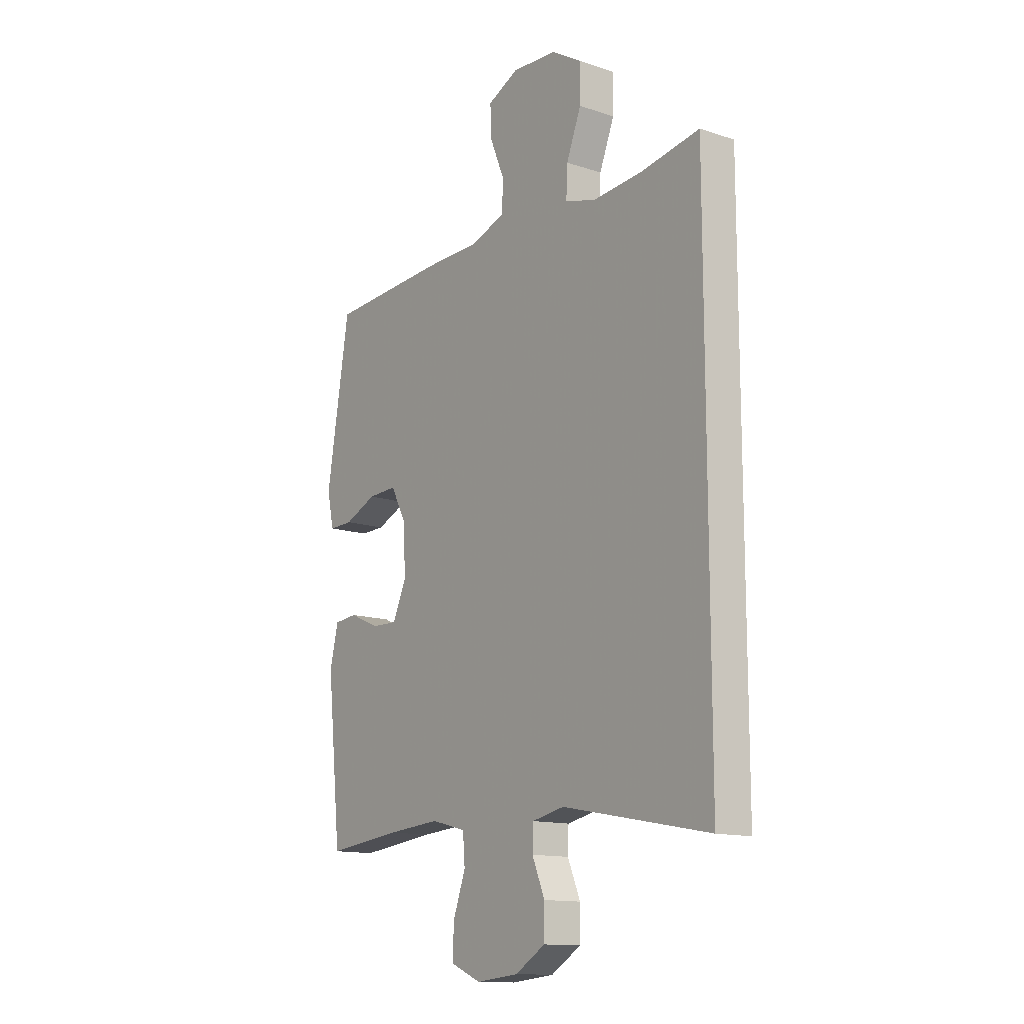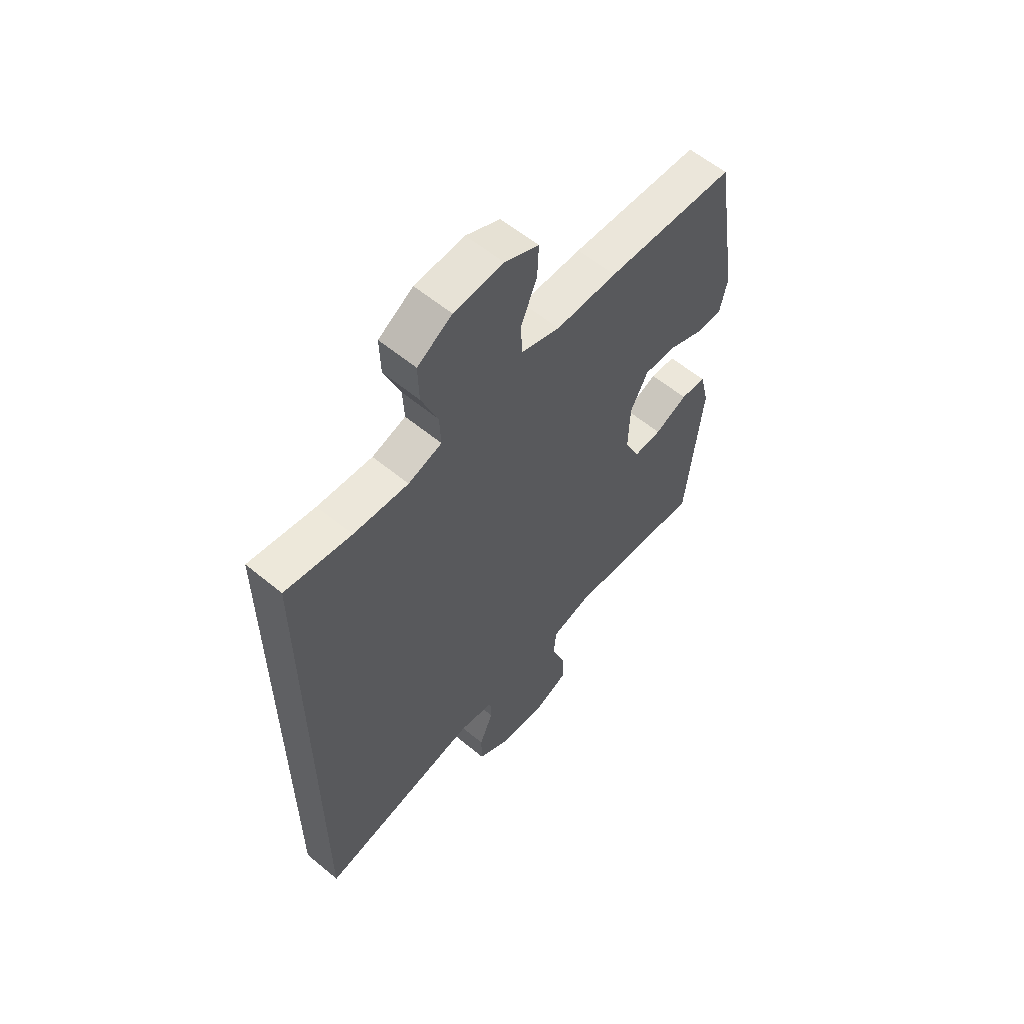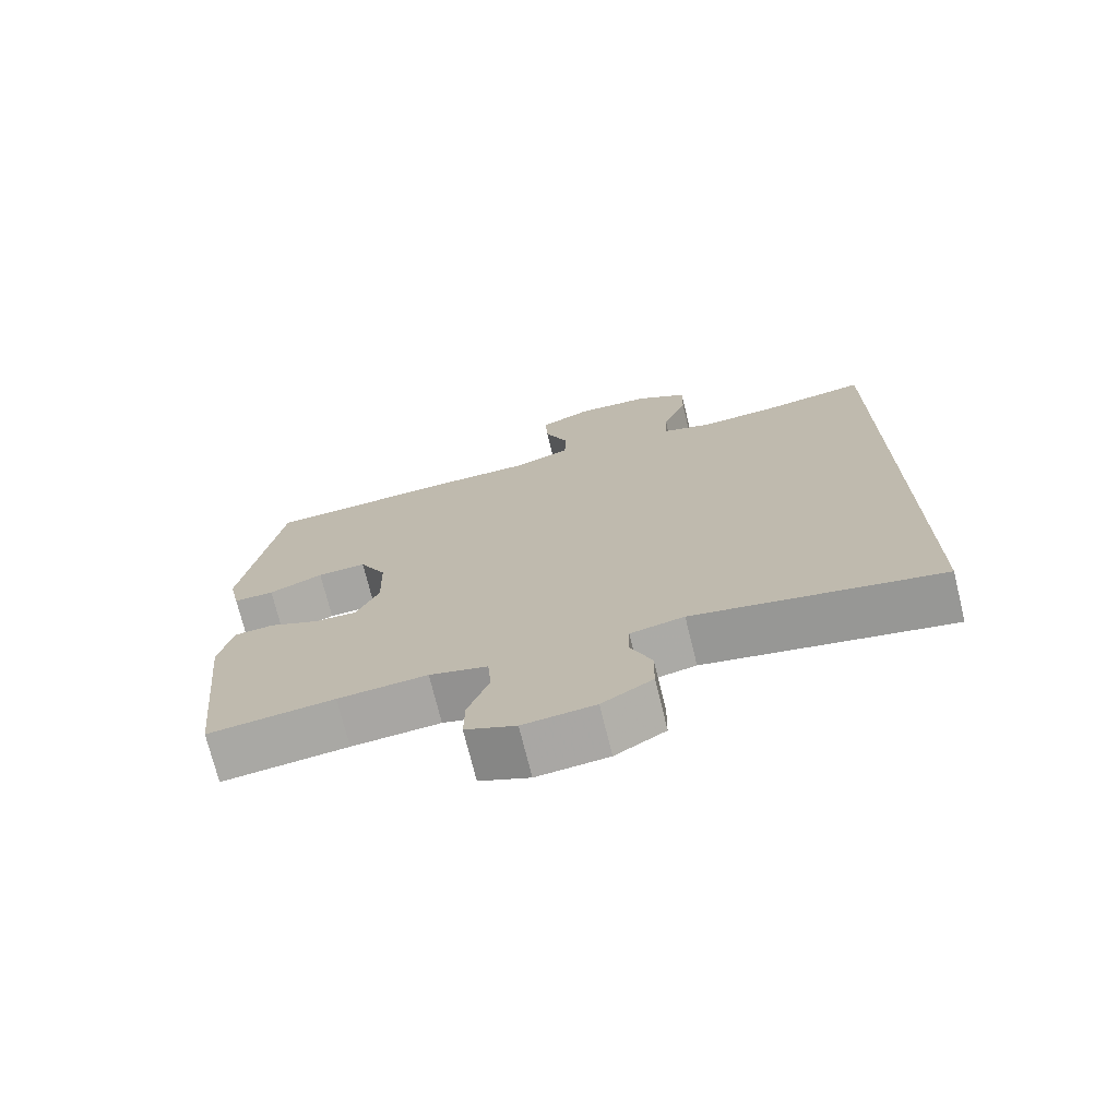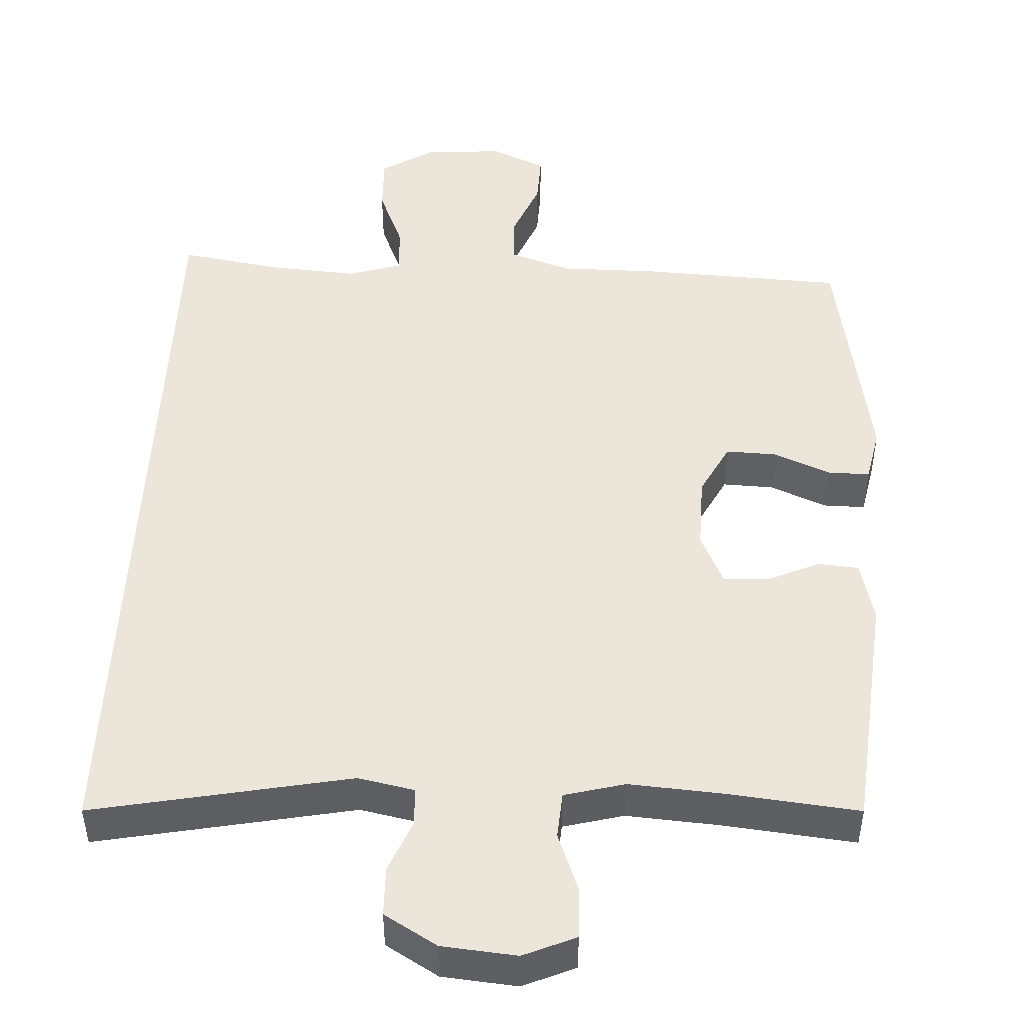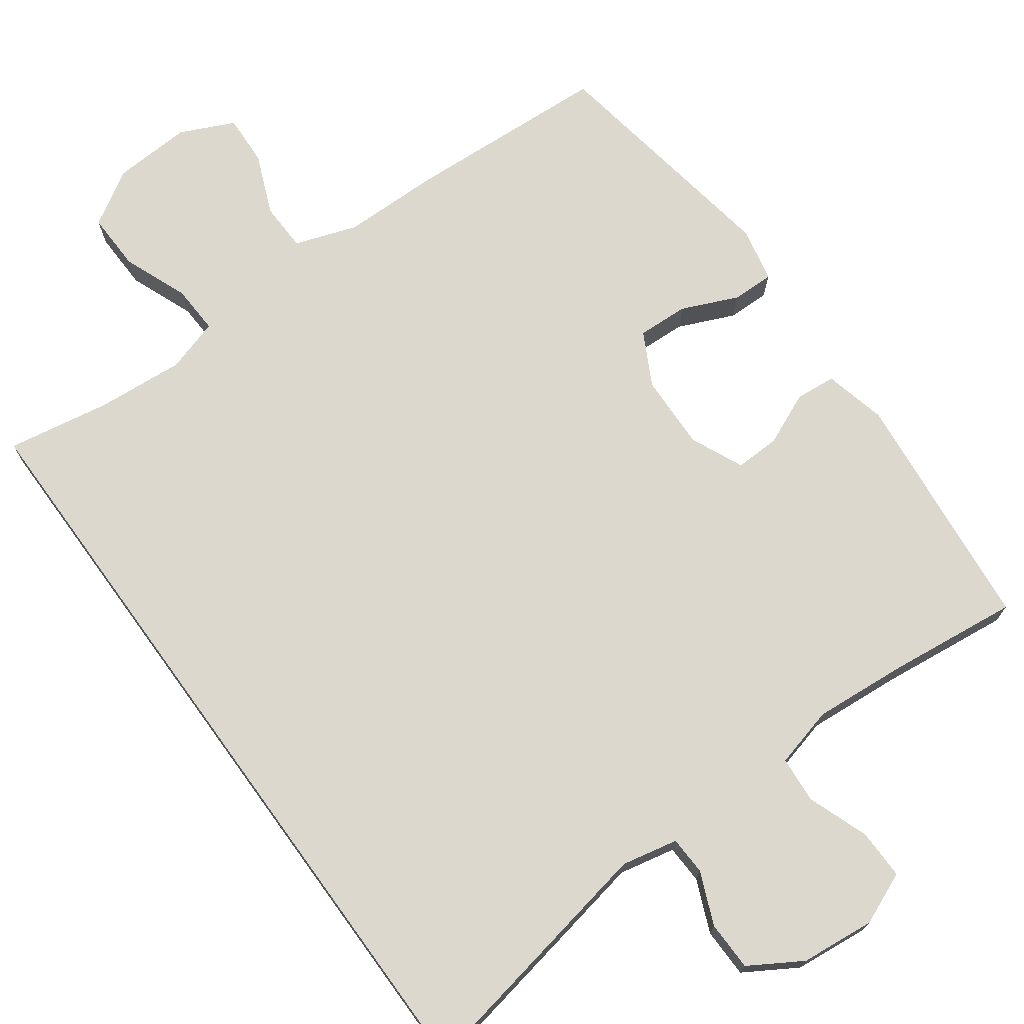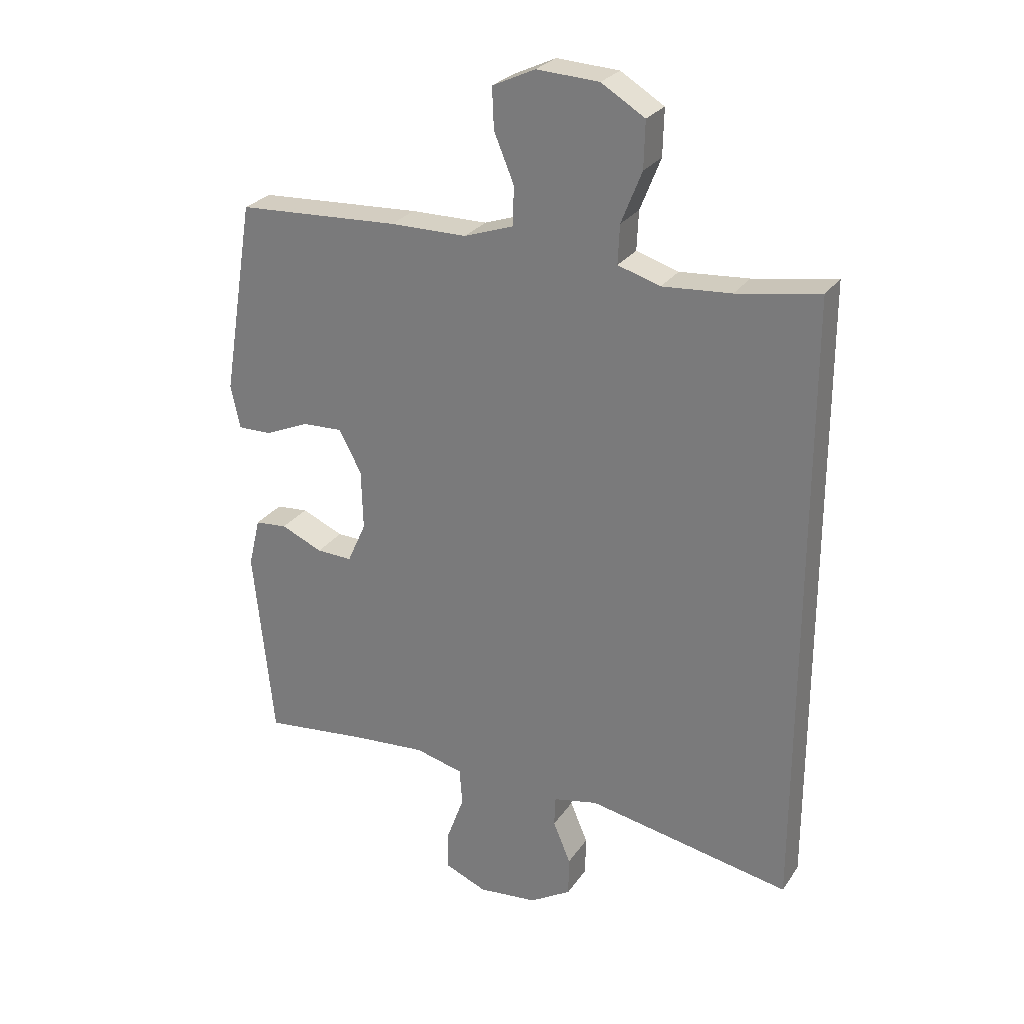
<metadata>
{"format":"obj","ext":"obj","renderer":"f3d","projection":"perspective","resolution":1024,"background":"white","views":[{"elev":-13.6,"azim":53.5,"up":"+Z"},{"elev":59.1,"azim":130.4,"up":"+Z"},{"elev":-72.9,"azim":13.8,"up":"+Z"},{"elev":47.6,"azim":-177.6,"up":"+Y"},{"elev":72.3,"azim":144.0,"up":"+Y"},{"elev":26.9,"azim":27.0,"up":"+Z"}]}
</metadata>
<code>
v -0.5 0.07 0.5
v -0.223 0.07 0.515
v -0.092 0.07 0.516
v -0.008 0.07 0.545
v -0.006 0.07 0.611
v -0.04 0.07 0.693
v -0.043 0.07 0.762
v 0.03 0.07 0.796
v 0.136 0.07 0.79
v 0.21 0.07 0.745
v 0.208 0.07 0.666
v 0.173 0.07 0.578
v 0.17 0.07 0.512
v 0.242 0.07 0.49
v 0.359 0.07 0.499
v 0.5 0.07 0.523
v 0.5 0.07 -0.541
v 0.152 0.07 -0.475
v 0.076 0.07 -0.491
v 0.074 0.07 -0.543
v 0.104 0.07 -0.614
v 0.103 0.07 -0.681
v 0.032 0.07 -0.724
v -0.069 0.07 -0.734
v -0.14 0.07 -0.704
v -0.139 0.07 -0.636
v -0.109 0.07 -0.554
v -0.114 0.07 -0.491
v -0.196 0.07 -0.47
v -0.322 0.07 -0.48
v -0.5 0.07 -0.5
v -0.534 0.07 -0.17
v -0.514 0.07 -0.086
v -0.459 0.07 -0.081
v -0.388 0.07 -0.112
v -0.327 0.07 -0.114
v -0.295 0.07 -0.043
v -0.298 0.07 0.059
v -0.336 0.07 0.131
v -0.405 0.07 0.128
v -0.481 0.07 0.095
v -0.538 0.07 0.094
v -0.554 0.07 0.168
v -0.5 0 0.5
v -0.223 0 0.515
v -0.092 0 0.516
v -0.008 0 0.545
v -0.006 0 0.611
v -0.04 0 0.693
v -0.043 0 0.762
v 0.03 0 0.796
v 0.136 0 0.79
v 0.21 0 0.745
v 0.208 0 0.666
v 0.173 0 0.578
v 0.17 0 0.512
v 0.242 0 0.49
v 0.359 0 0.499
v 0.5 0 0.523
v 0.5 0 -0.541
v 0.152 0 -0.475
v 0.076 0 -0.491
v 0.074 0 -0.543
v 0.104 0 -0.614
v 0.103 0 -0.681
v 0.032 0 -0.724
v -0.069 0 -0.734
v -0.14 0 -0.704
v -0.139 0 -0.636
v -0.109 0 -0.554
v -0.114 0 -0.491
v -0.196 0 -0.47
v -0.322 0 -0.48
v -0.5 0 -0.5
v -0.534 0 -0.17
v -0.514 0 -0.086
v -0.459 0 -0.081
v -0.388 0 -0.112
v -0.327 0 -0.114
v -0.295 0 -0.043
v -0.298 0 0.059
v -0.336 0 0.131
v -0.405 0 0.128
v -0.481 0 0.095
v -0.538 0 0.094
v -0.554 0 0.168
f 40 41 42 43
f 39 40 43 1
f 38 39 1 2
f 37 38 2 3
f 32 33 34 35
f 30 31 32 35
f 29 30 35 36
f 28 29 36 37
f 24 25 26 27
f 24 27 28
f 23 24 28
f 20 21 22 23
f 19 20 23 28
f 18 19 28 37
f 15 16 17 18
f 14 15 18 37
f 9 10 11 12
f 9 12 13
f 8 9 13
f 5 6 7 8
f 4 5 8 13
f 13 14 37
f 3 4 13 37
f 86 85 84 83
f 44 86 83 82
f 45 44 82 81
f 46 45 81 80
f 78 77 76 75
f 78 75 74 73
f 79 78 73 72
f 80 79 72 71
f 70 69 68 67
f 71 70 67
f 71 67 66
f 66 65 64 63
f 71 66 63 62
f 80 71 62 61
f 61 60 59 58
f 80 61 58 57
f 55 54 53 52
f 56 55 52
f 56 52 51
f 51 50 49 48
f 56 51 48 47
f 80 57 56
f 80 56 47 46
f 1 44 45 2
f 2 45 46 3
f 3 46 47 4
f 4 47 48 5
f 5 48 49 6
f 6 49 50 7
f 7 50 51 8
f 8 51 52 9
f 9 52 53 10
f 10 53 54 11
f 11 54 55 12
f 12 55 56 13
f 13 56 57 14
f 14 57 58 15
f 15 58 59 16
f 16 59 60 17
f 17 60 61 18
f 18 61 62 19
f 19 62 63 20
f 20 63 64 21
f 21 64 65 22
f 22 65 66 23
f 23 66 67 24
f 24 67 68 25
f 25 68 69 26
f 26 69 70 27
f 27 70 71 28
f 28 71 72 29
f 29 72 73 30
f 30 73 74 31
f 31 74 75 32
f 32 75 76 33
f 33 76 77 34
f 34 77 78 35
f 35 78 79 36
f 36 79 80 37
f 37 80 81 38
f 38 81 82 39
f 39 82 83 40
f 40 83 84 41
f 41 84 85 42
f 42 85 86 43
f 43 86 44 1

</code>
